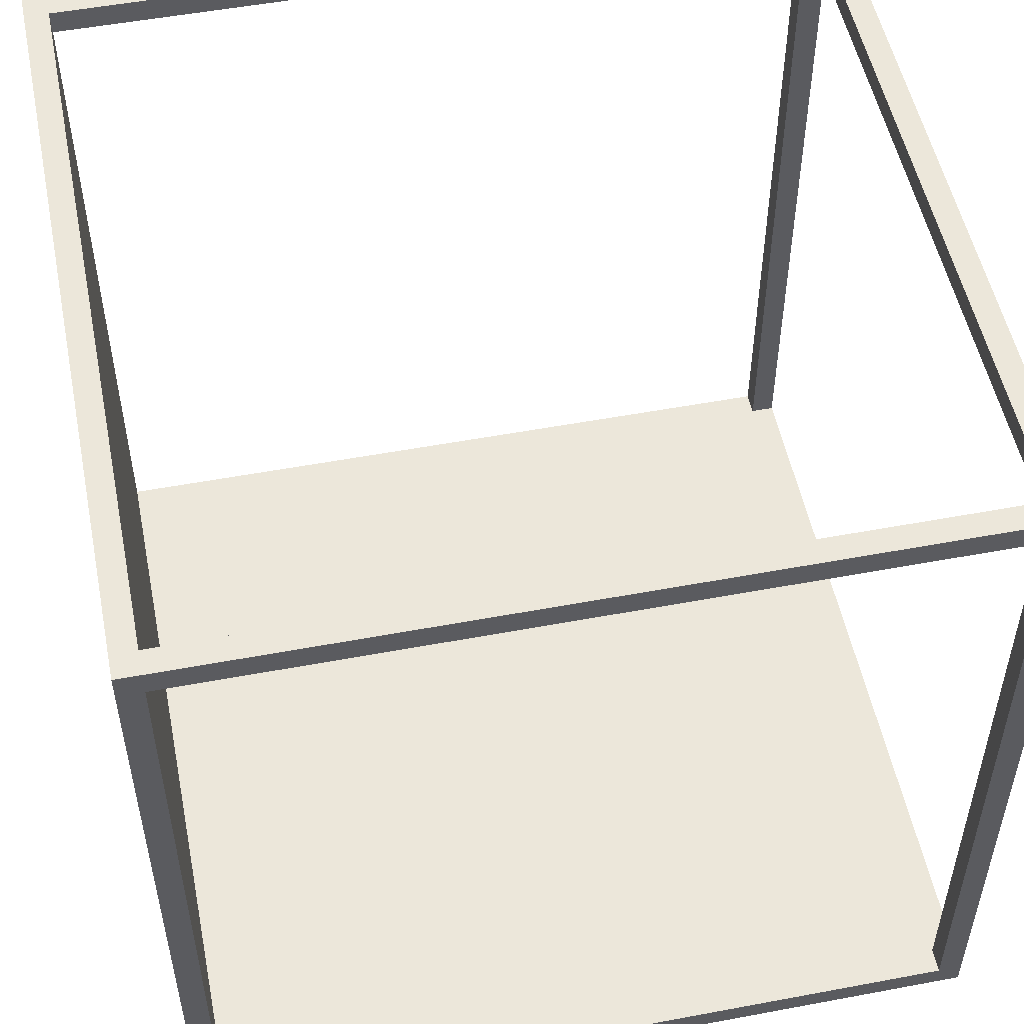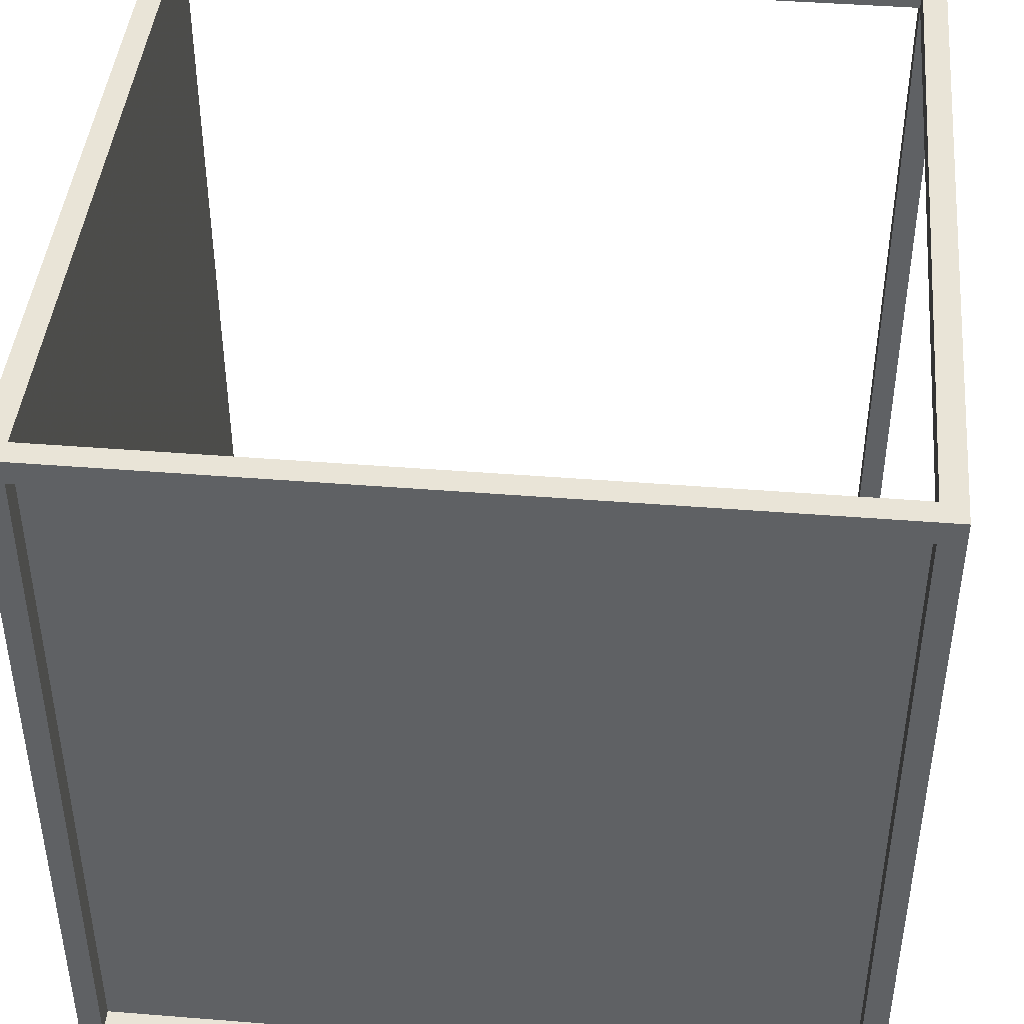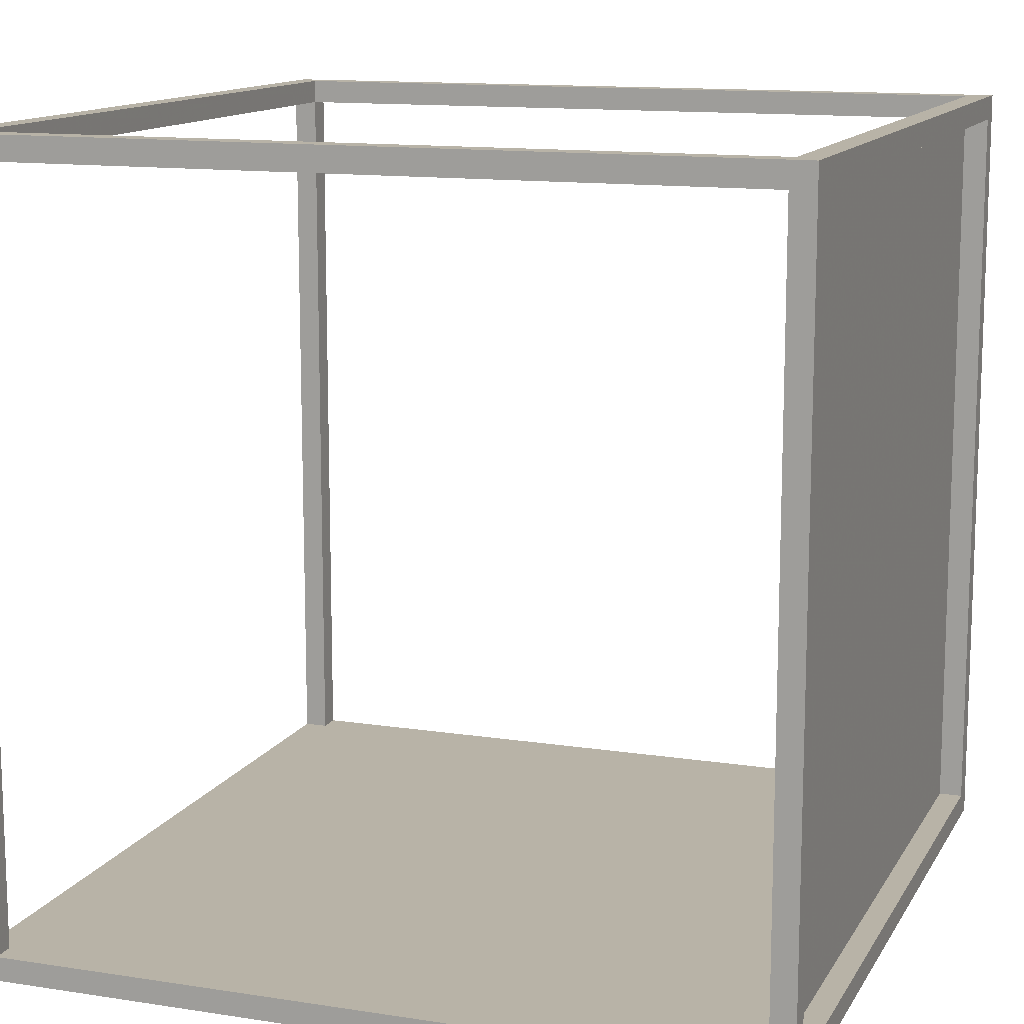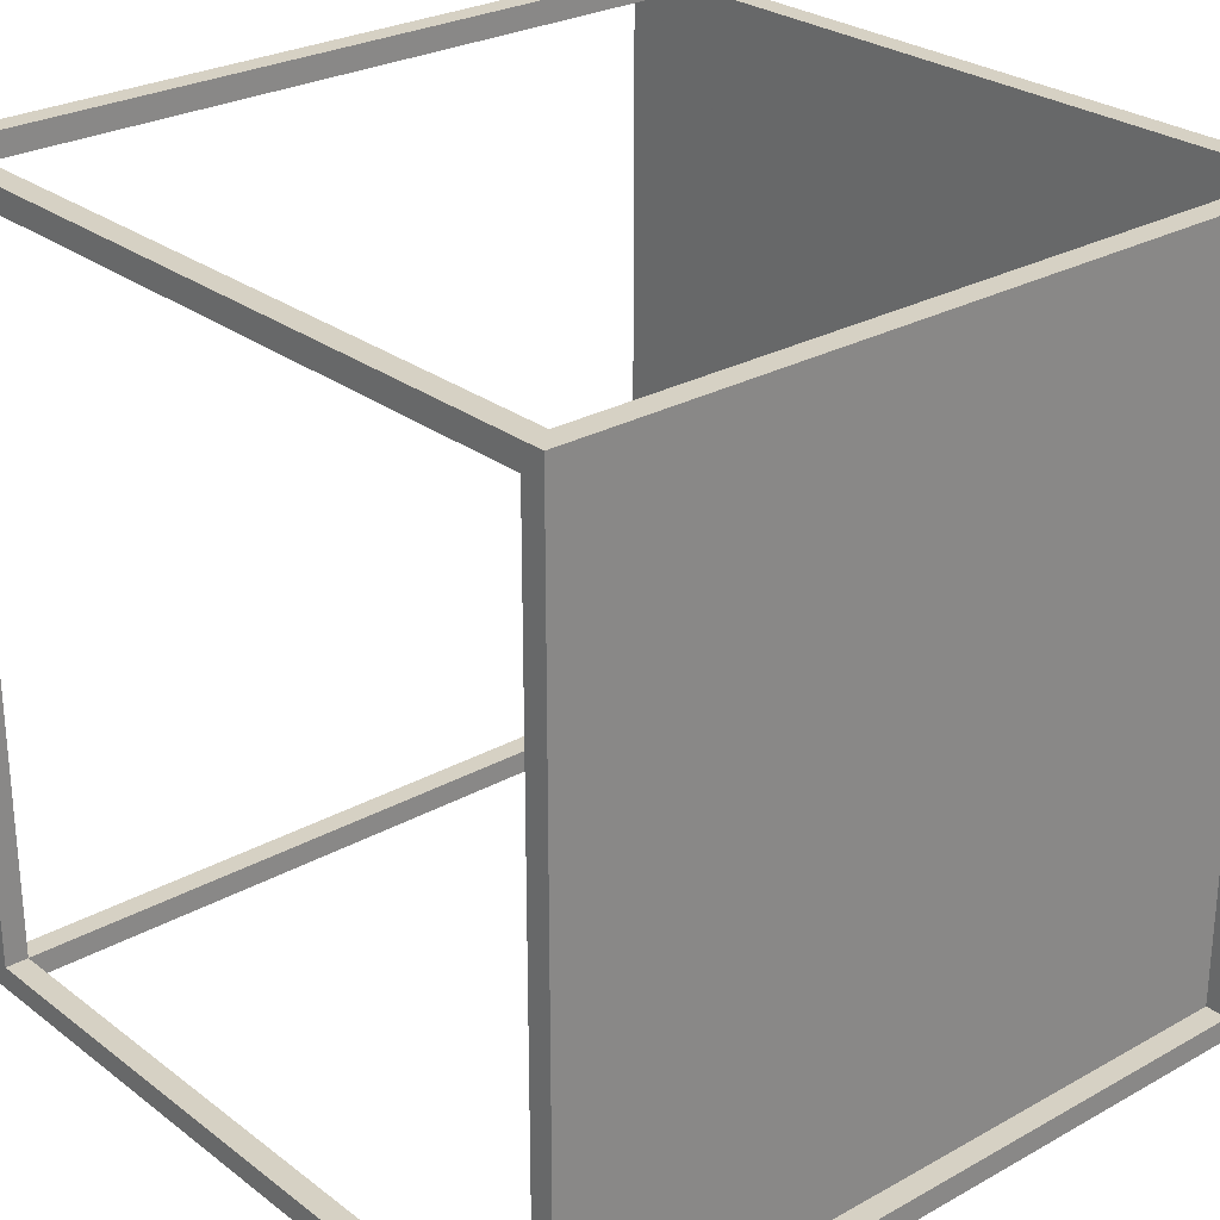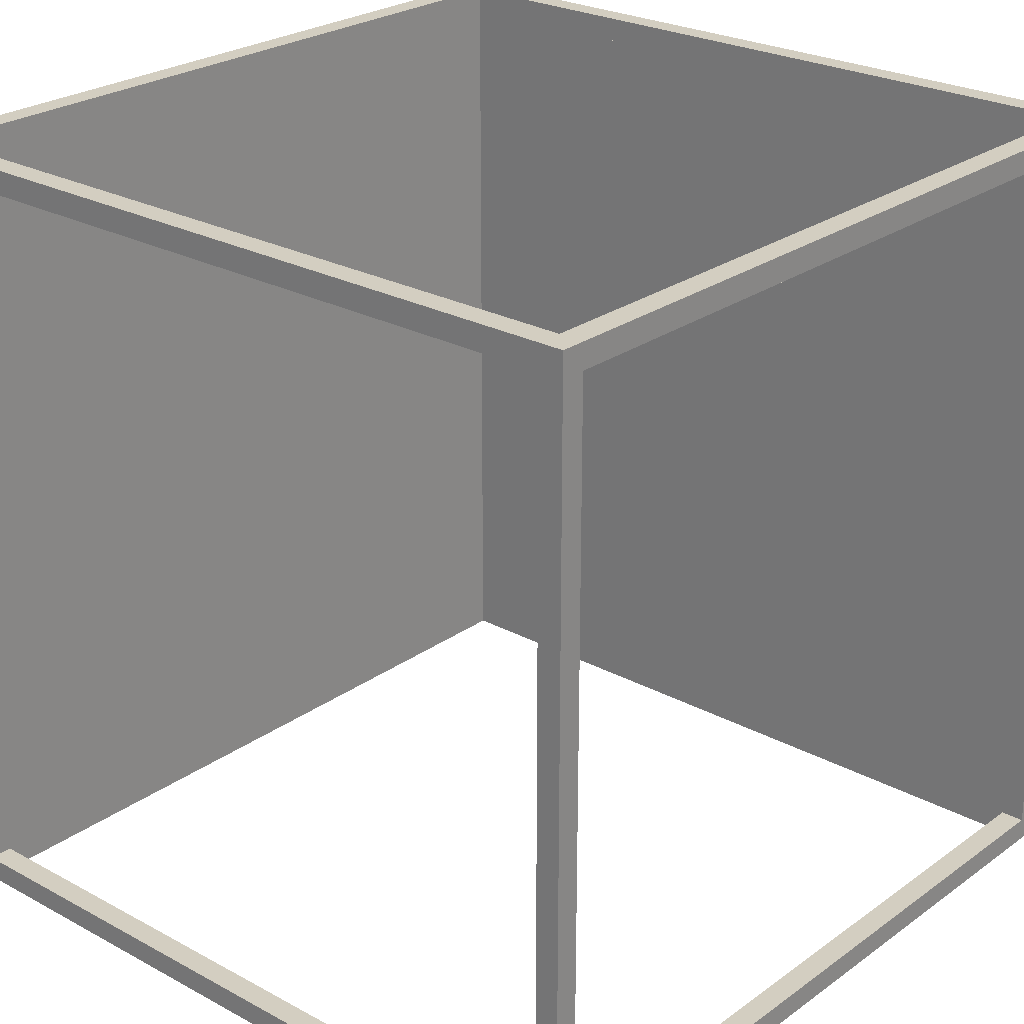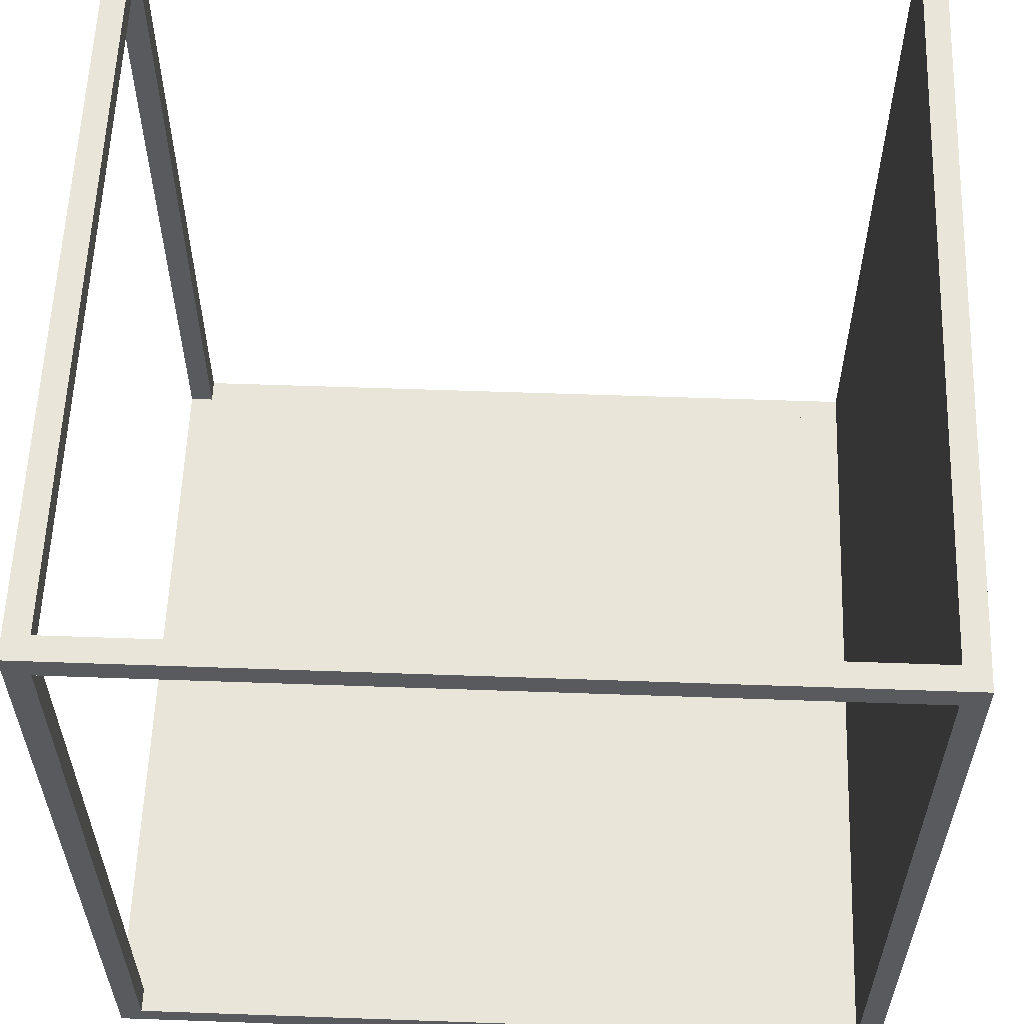
<metadata>
{"format":"obj","ext":"obj","renderer":"f3d","projection":"perspective","resolution":1024,"background":"white","views":[{"elev":52.6,"azim":168.6,"up":"+Z"},{"elev":43.5,"azim":-174.6,"up":"+Y"},{"elev":12.8,"azim":19.7,"up":"+Z"},{"elev":27.0,"azim":49.2,"up":"+Y"},{"elev":25.2,"azim":-48.9,"up":"+Y"},{"elev":58.5,"azim":2.1,"up":"+Z"}]}
</metadata>
<code>
o y2c_Plane.041
v -0.5 0.5 0.5
v 0.5 0.5 0.5
v -0.5 0.5 -0.5
v 0.5 0.5 -0.5
v -0.5 -0.5 0.5
v 0.5 -0.5 0.5
v -0.5 -0.5 -0.5
v 0.5 -0.5 -0.5
v -0.47 0.5 0.47
v 0.47 0.5 0.47
v 0.47 0.5 -0.47
v -0.47 0.5 -0.47
v -0.47 -0.5 0.47
v -0.47 -0.5 -0.47
v 0.47 -0.5 -0.47
v 0.47 -0.5 0.47
v -0.5 0.47 0.47
v -0.5 0.47 -0.47
v -0.5 -0.47 -0.47
v -0.5 -0.47 0.47
v 0.47 0.47 0.5
v -0.47 0.47 0.5
v -0.47 -0.47 0.5
v 0.47 -0.47 0.5
v 0.5 0.47 -0.47
v 0.5 0.47 0.47
v 0.5 -0.47 0.47
v 0.5 -0.47 -0.47
v -0.47 0.47 -0.5
v 0.47 0.47 -0.5
v 0.47 -0.47 -0.5
v -0.47 -0.47 -0.5
v 0.47 -0.47 -0.47
v -0.47 0.47 -0.47
v -0.47 -0.47 0.47
v 0.47 -0.47 0.47
v -0.47 0.47 0.47
v 0.47 0.47 0.47
v -0.47 -0.47 -0.47
v 0.47 0.47 -0.47
f 12 9 37 34
f 14 15 33 39
f 19 20 35 39
f 22 23 35 37
f 26 27 36 38
f 31 32 39 33
f 1 2 10 9
f 2 4 11 10
f 4 3 12 11
f 3 1 9 12
f 5 7 14 13
f 7 8 15 14
f 8 6 16 15
f 6 5 13 16
f 1 3 18 17
f 3 7 19 18
f 7 5 20 19
f 5 1 17 20
f 2 1 22 21
f 1 5 23 22
f 5 6 24 23
f 6 2 21 24
f 4 2 26 25
f 2 6 27 26
f 6 8 28 27
f 8 4 25 28
f 3 4 30 29
f 4 8 31 30
f 8 7 32 31
f 7 3 29 32
f 10 11 40 38
f 9 10 38 37
f 11 12 34 40
f 13 14 39 35
f 15 16 36 33
f 16 13 35 36
f 20 17 37 35
f 18 19 39 34
f 17 18 34 37
f 40 33 36 38
f 25 26 38 40
f 27 28 33 36
f 28 25 40 33
f 21 22 37 38
f 23 24 36 35
f 24 21 38 36
f 34 39 33 40
f 32 29 34 39
f 30 31 33 40
f 29 30 40 34

</code>
